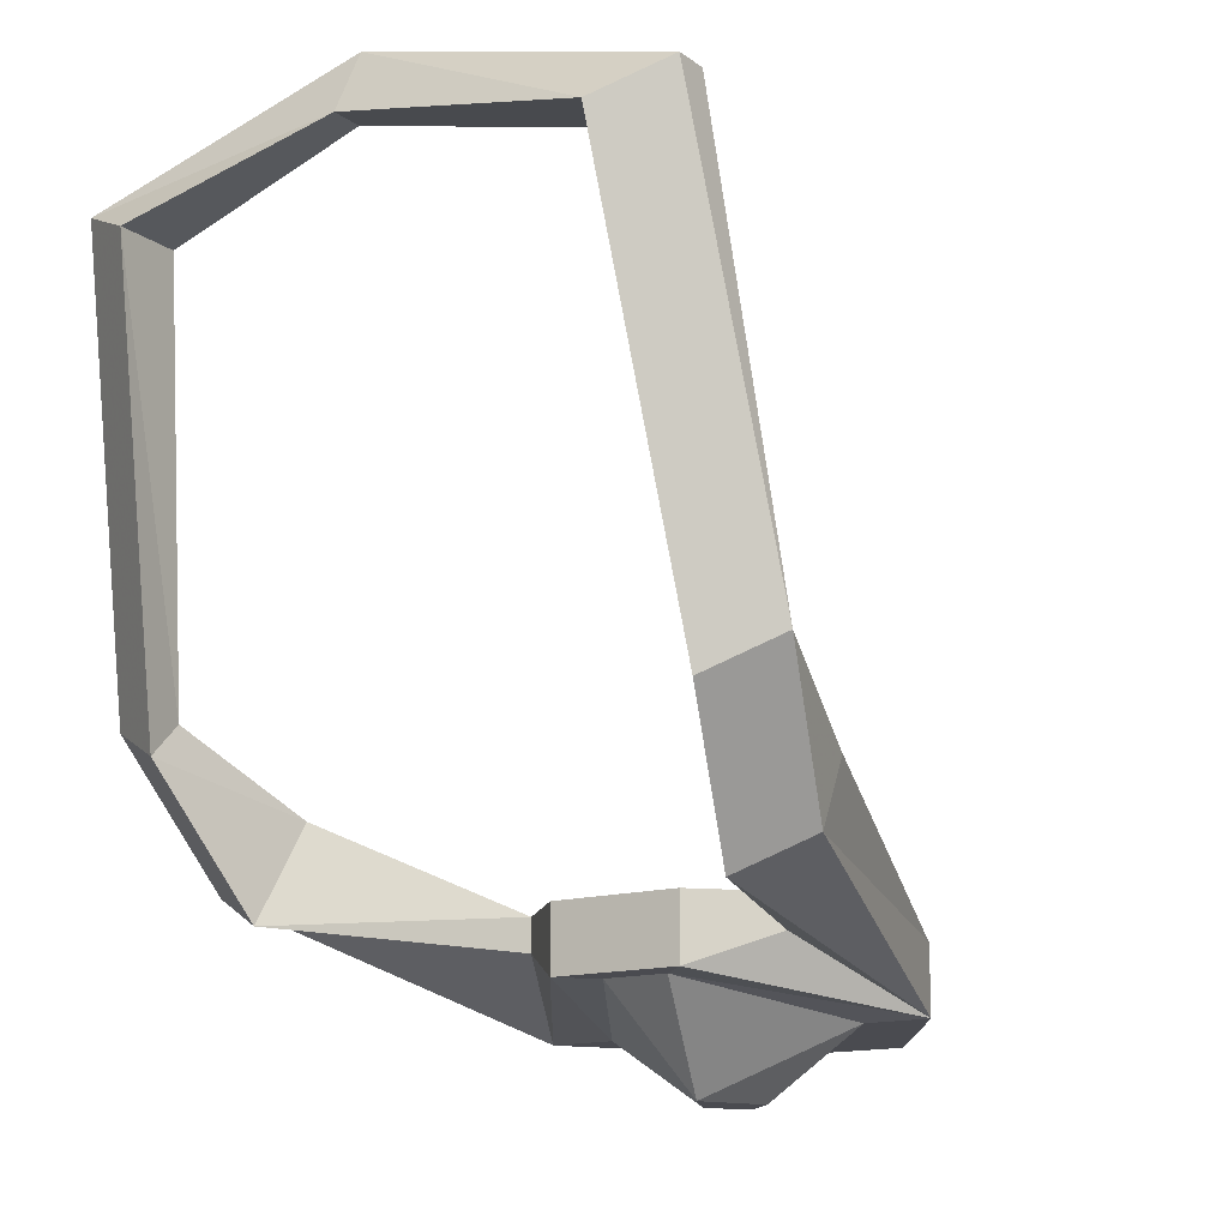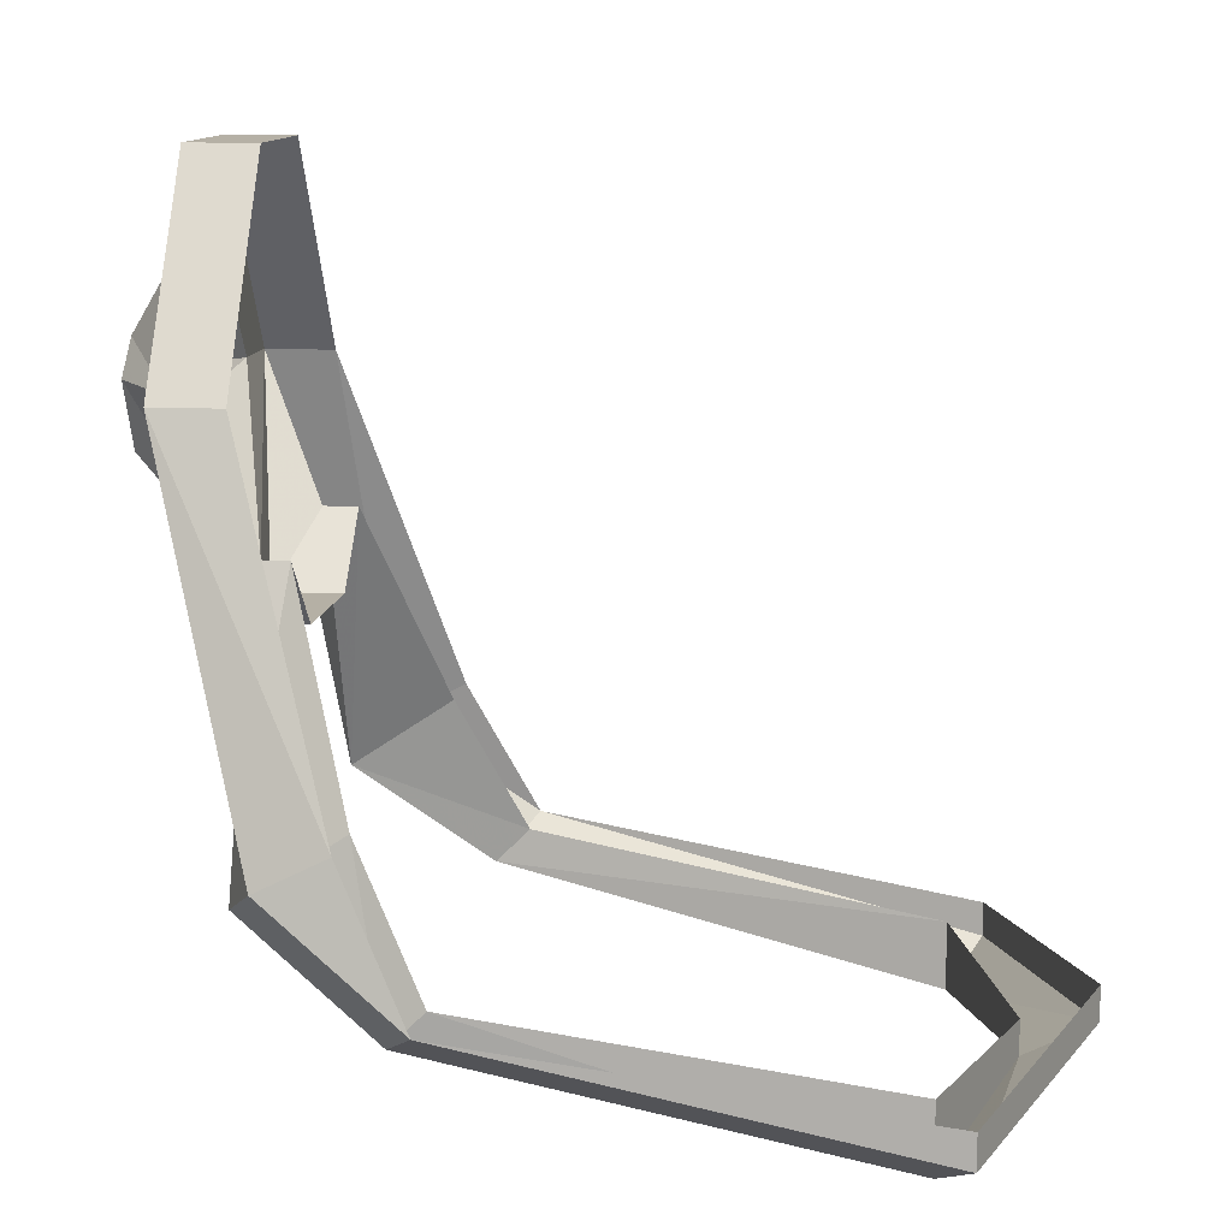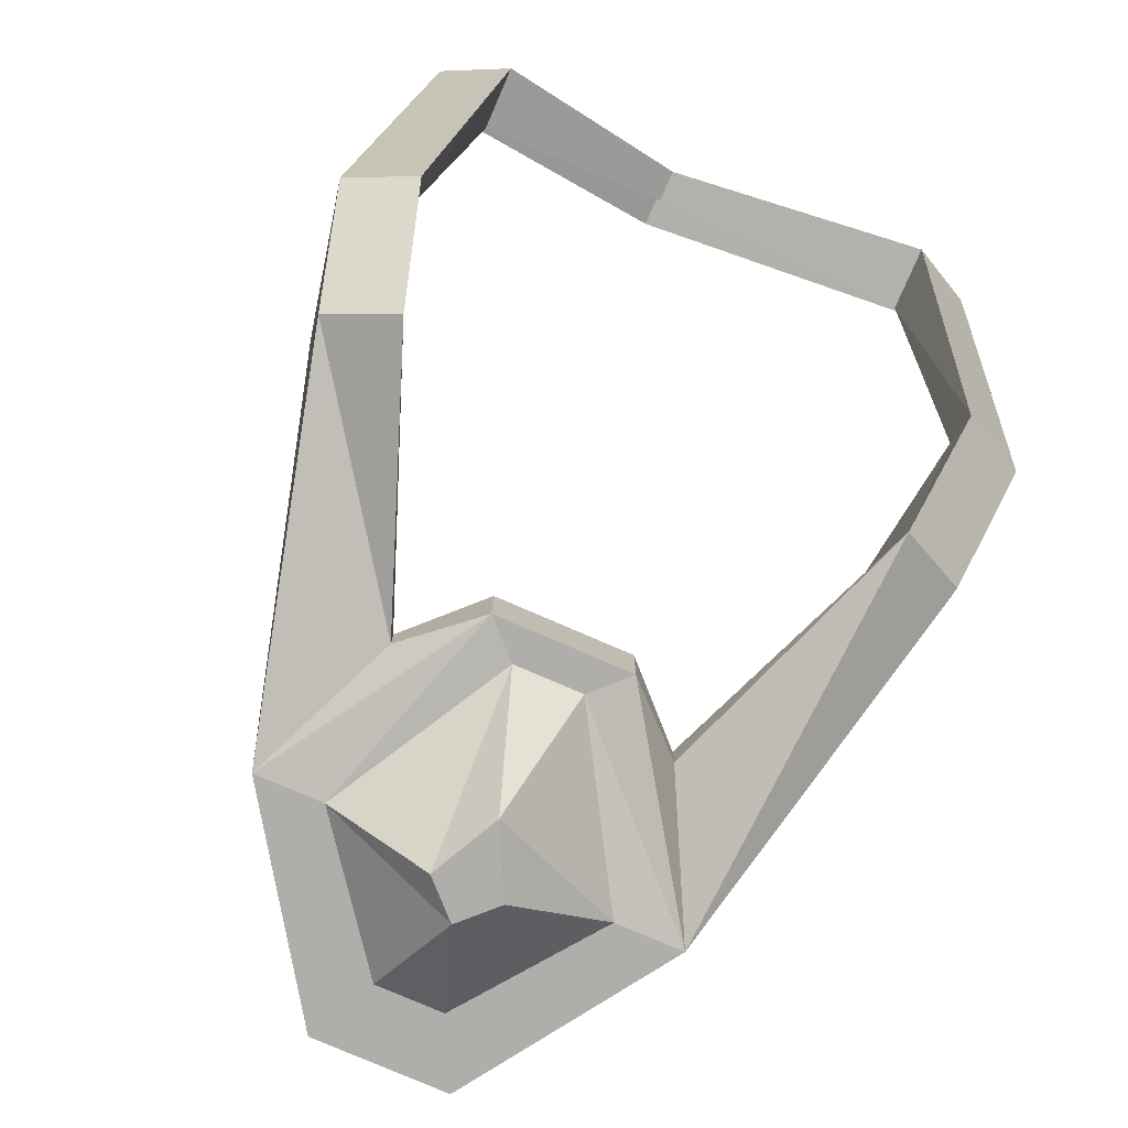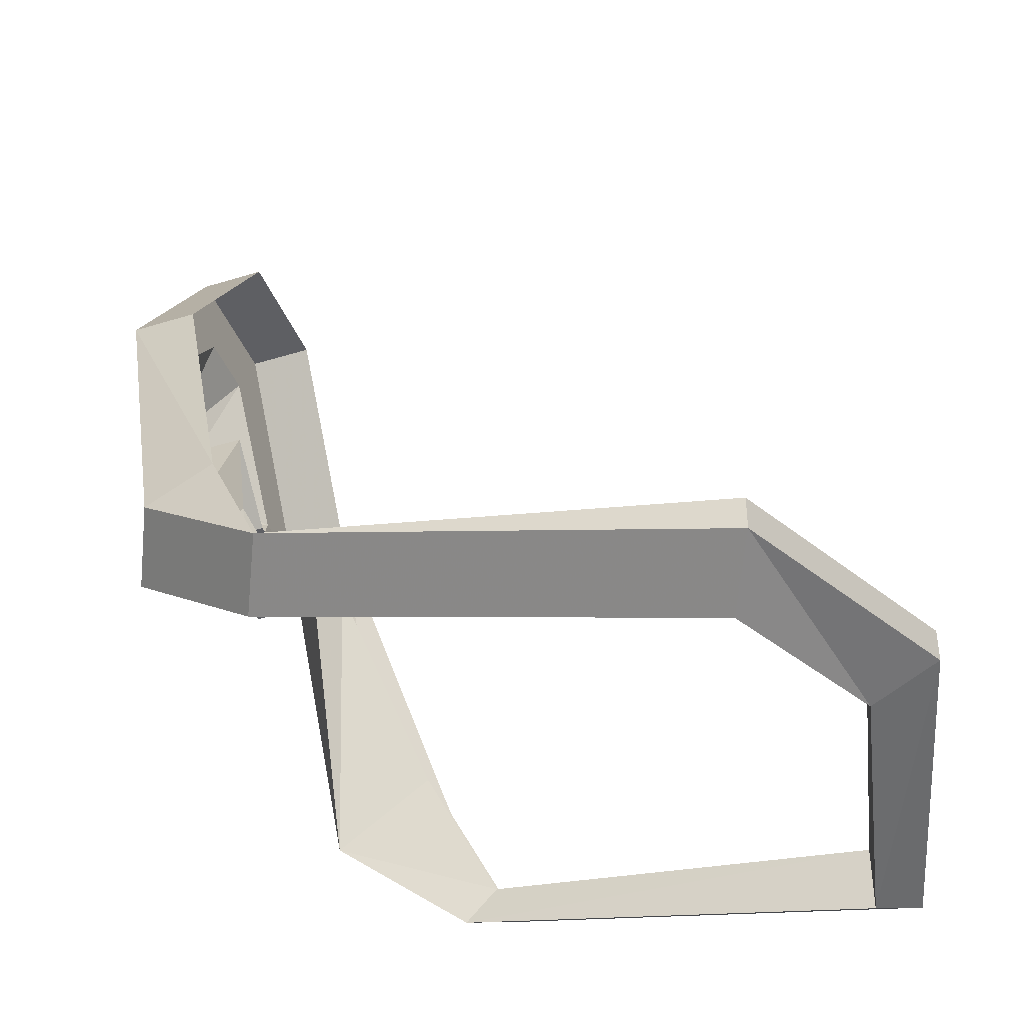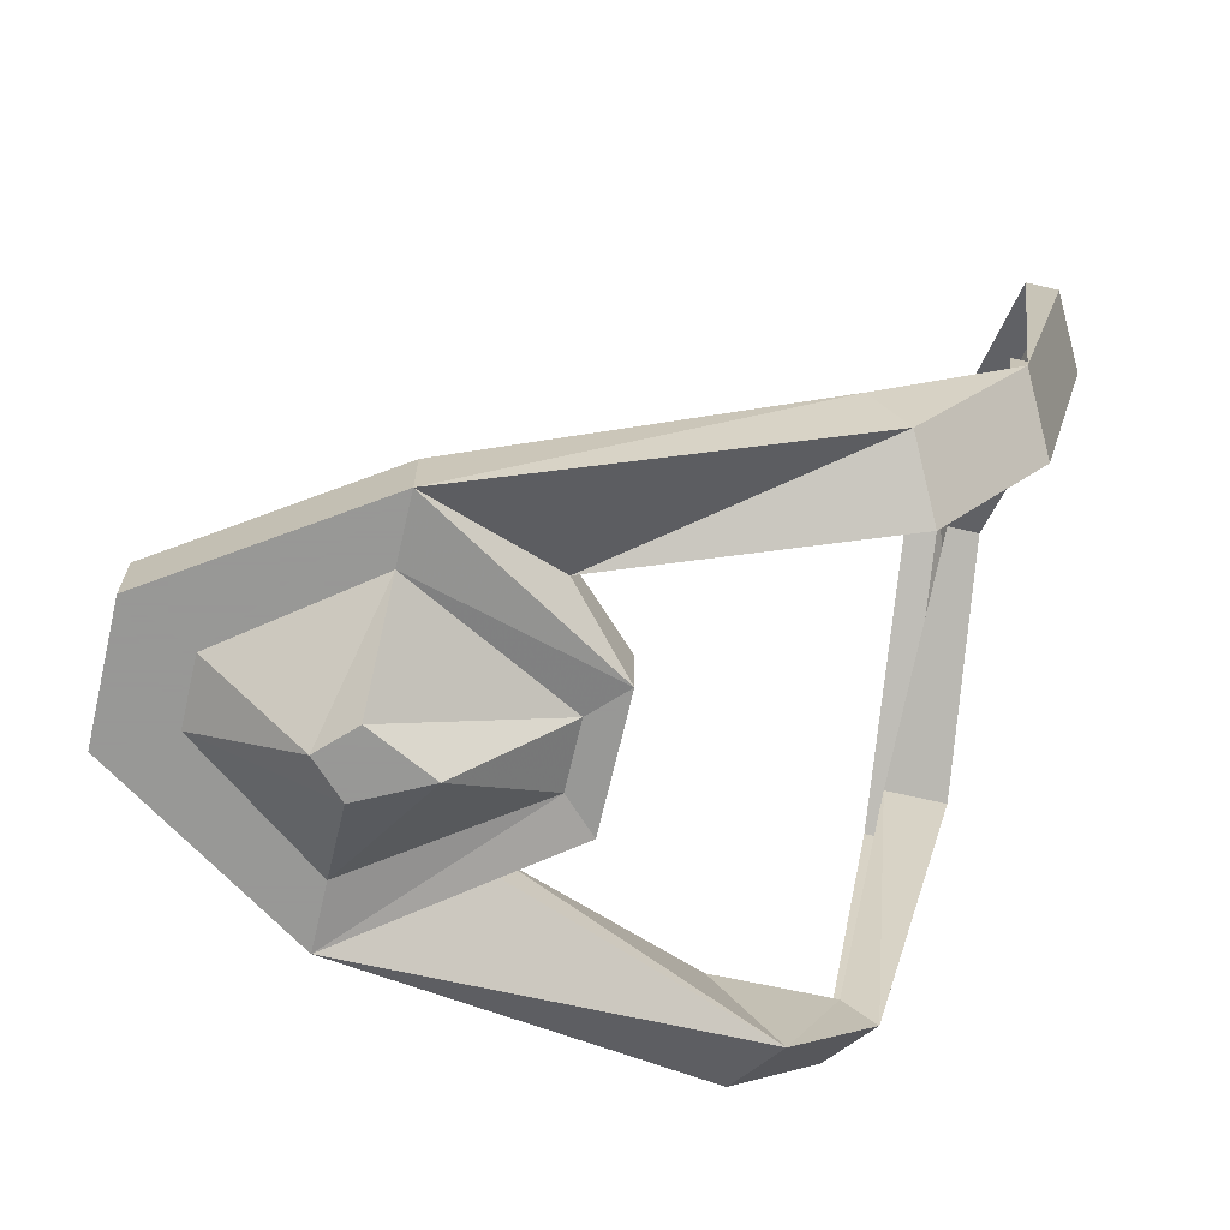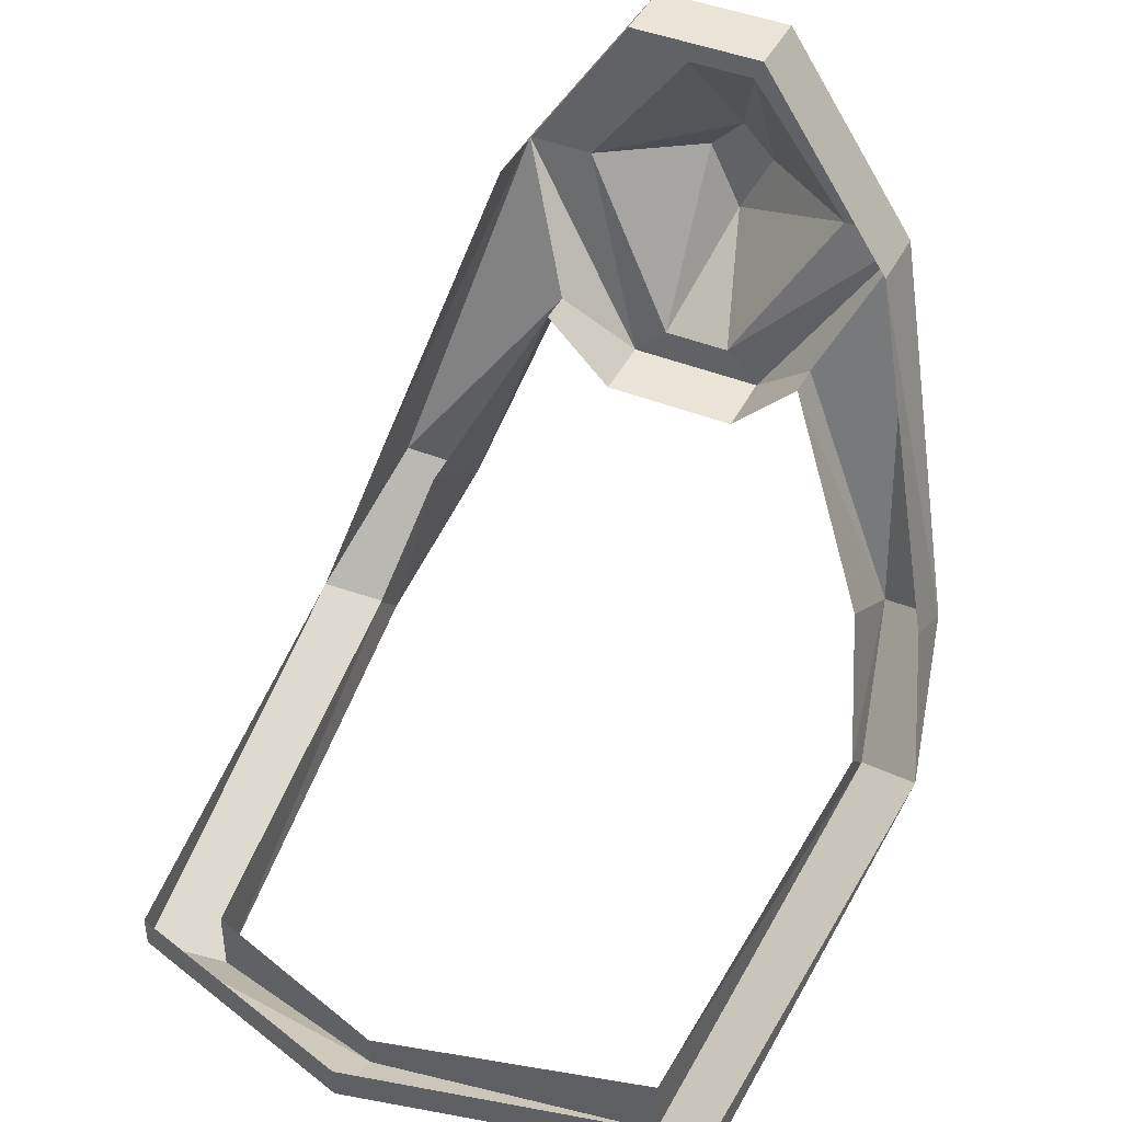
<metadata>
{"format":"obj","ext":"obj","renderer":"f3d","projection":"perspective","resolution":1024,"background":"white","views":[{"elev":-14.5,"azim":33.3,"up":"+Z"},{"elev":11.7,"azim":-82.8,"up":"+Y"},{"elev":-77.6,"azim":-23.5,"up":"+Z"},{"elev":-41.7,"azim":-69.5,"up":"+Y"},{"elev":-68.4,"azim":-103.1,"up":"+Z"},{"elev":43.2,"azim":25.4,"up":"+Y"}]}
</metadata>
<code>
o item/binding_necklace/male
v 7 -160 -13
v 4 -152 -13
v 6 -148 -15
v 9 -159 -12
v 10 -162 -8
v 8 -163 -9
v 8 -162 -8
v 7 -158 -10
v 4 -152 -12
v 2 -154 -12
v 2 -154 -14
v 1 -153 -14
v 4 -148 -15
v 2 -142 -15
v 2 -142 -13
v 6 -148 -13
v 9 -158 -10
v 9 -165 5
v 7 -166 4
v 7 -164 4
v -4 -152 -12
v -7 -158 -10
v -7 -160 -13
v -4 -152 -13
v -2 -154 -14
v -2 -154 -12
v -1 -153 -14
v 0 -150 -17
v 1 -148 -17
v 1 -144 -15
v -2 -142 -15
v -2 -142 -13
v -9 -159 -12
v -8 -163 -9
v -10 -162 -8
v -9 -158 -10
v -6 -148 -15
v -4 -148 -15
v -1 -148 -17
v 0 -147 -17
v -1 -144 -15
v -6 -148 -13
v -1 -164 6
v -1 -165 6
v -7 -164 4
v -7 -166 4
v -8 -162 -8
v -1 -164 8
v -9 -165 5
v 9 -164 5
v -1 -163 8
v -9 -164 5
f 1 2 3
f 1 3 4
f 1 4 5
f 1 5 6
f 1 6 7
f 1 7 8
f 1 8 9
f 1 9 2
f 2 9 10
f 2 10 11
f 2 11 3
f 3 11 12
f 3 12 13
f 3 13 14
f 3 14 15
f 3 15 16
f 3 16 4
f 4 16 17
f 4 17 5
f 5 17 5
f 5 5 18
f 5 18 6
f 6 18 19
f 6 19 20
f 6 20 7
f 21 22 23
f 21 23 24
f 21 24 25
f 21 25 26
f 26 25 10
f 10 25 11
f 11 25 27
f 11 27 12
f 12 27 28
f 12 28 13
f 13 28 29
f 13 29 30
f 13 30 14
f 14 30 31
f 14 31 32
f 14 32 15
f 33 24 23
f 33 23 34
f 33 34 35
f 33 35 35
f 33 35 36
f 33 36 37
f 33 37 24
f 24 37 25
f 25 37 38
f 25 38 27
f 27 38 39
f 27 39 28
f 28 39 29
f 29 39 40
f 29 40 30
f 30 40 41
f 30 41 31
f 31 41 37
f 31 37 42
f 31 42 32
f 41 38 37
f 38 41 40
f 38 40 39
f 43 19 44
f 43 44 45
f 45 44 46
f 45 46 47
f 47 46 34
f 47 34 22
f 22 34 23
f 43 20 19
f 19 48 44
f 44 48 49
f 44 49 46
f 46 49 35
f 46 35 34
f 19 18 48
f 48 18 50
f 48 50 51
f 48 51 49
f 49 51 52
f 49 52 35
f 35 52 35
f 5 50 18
f 36 42 37

</code>
